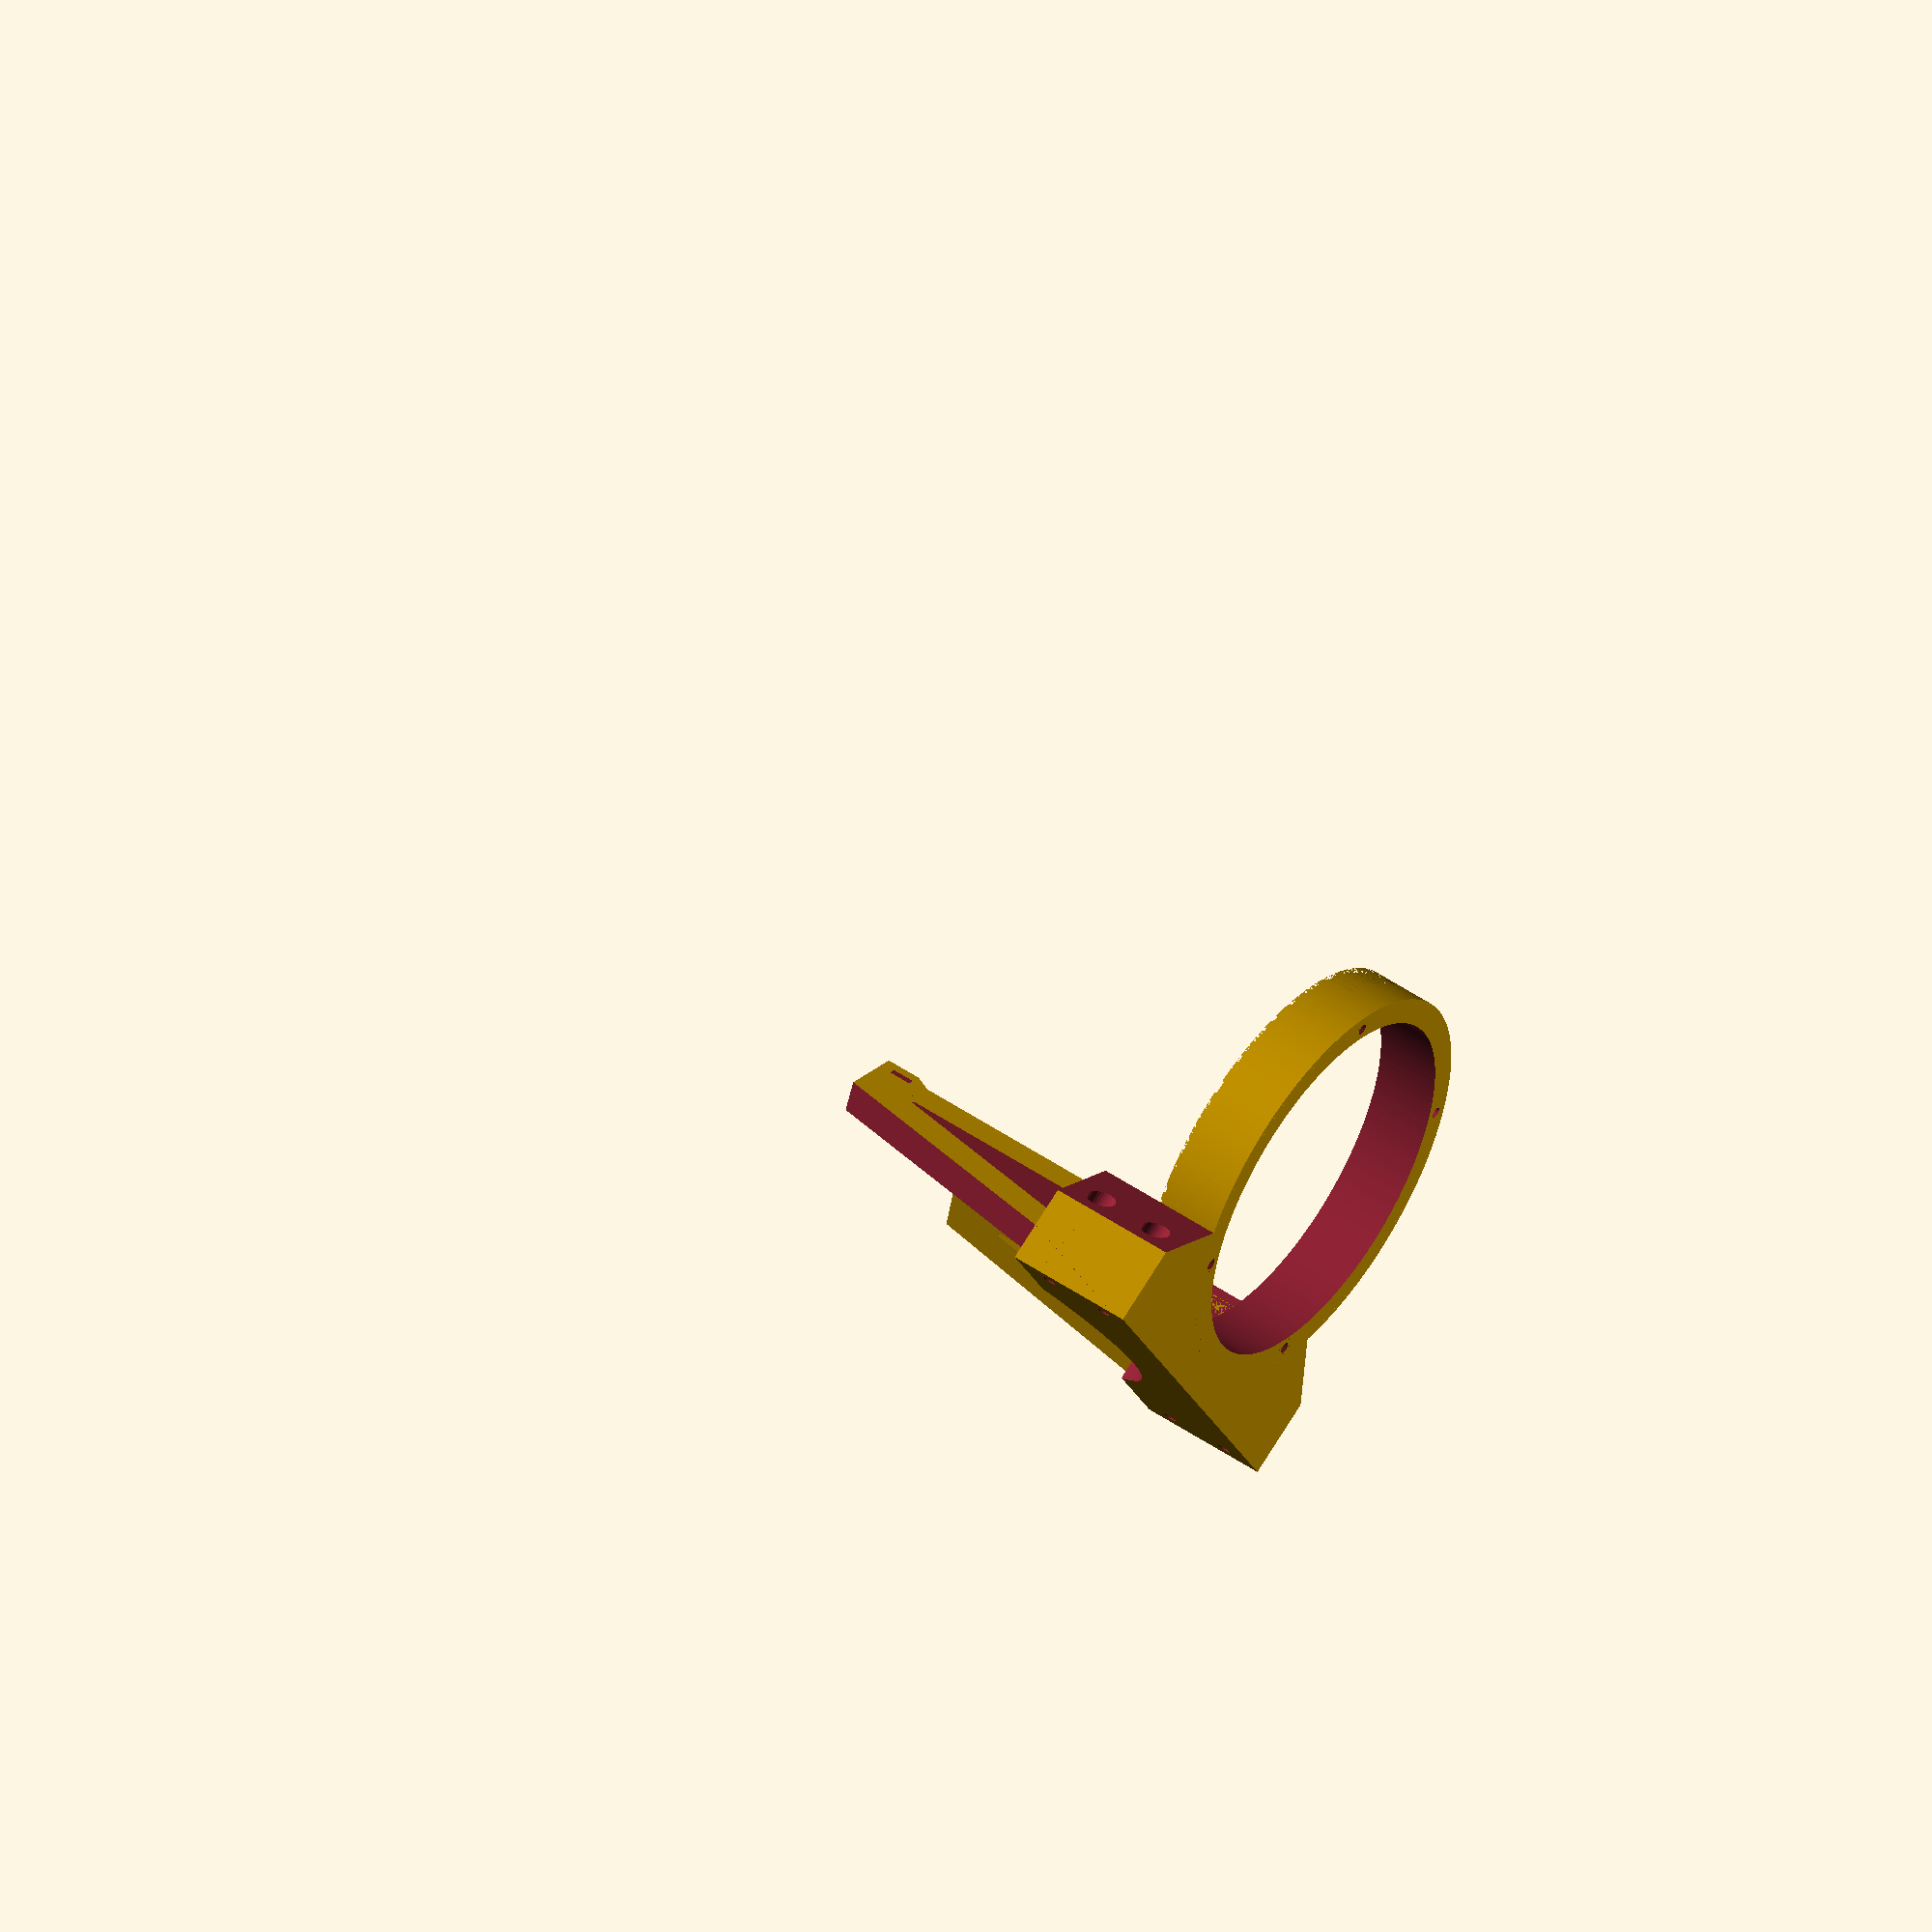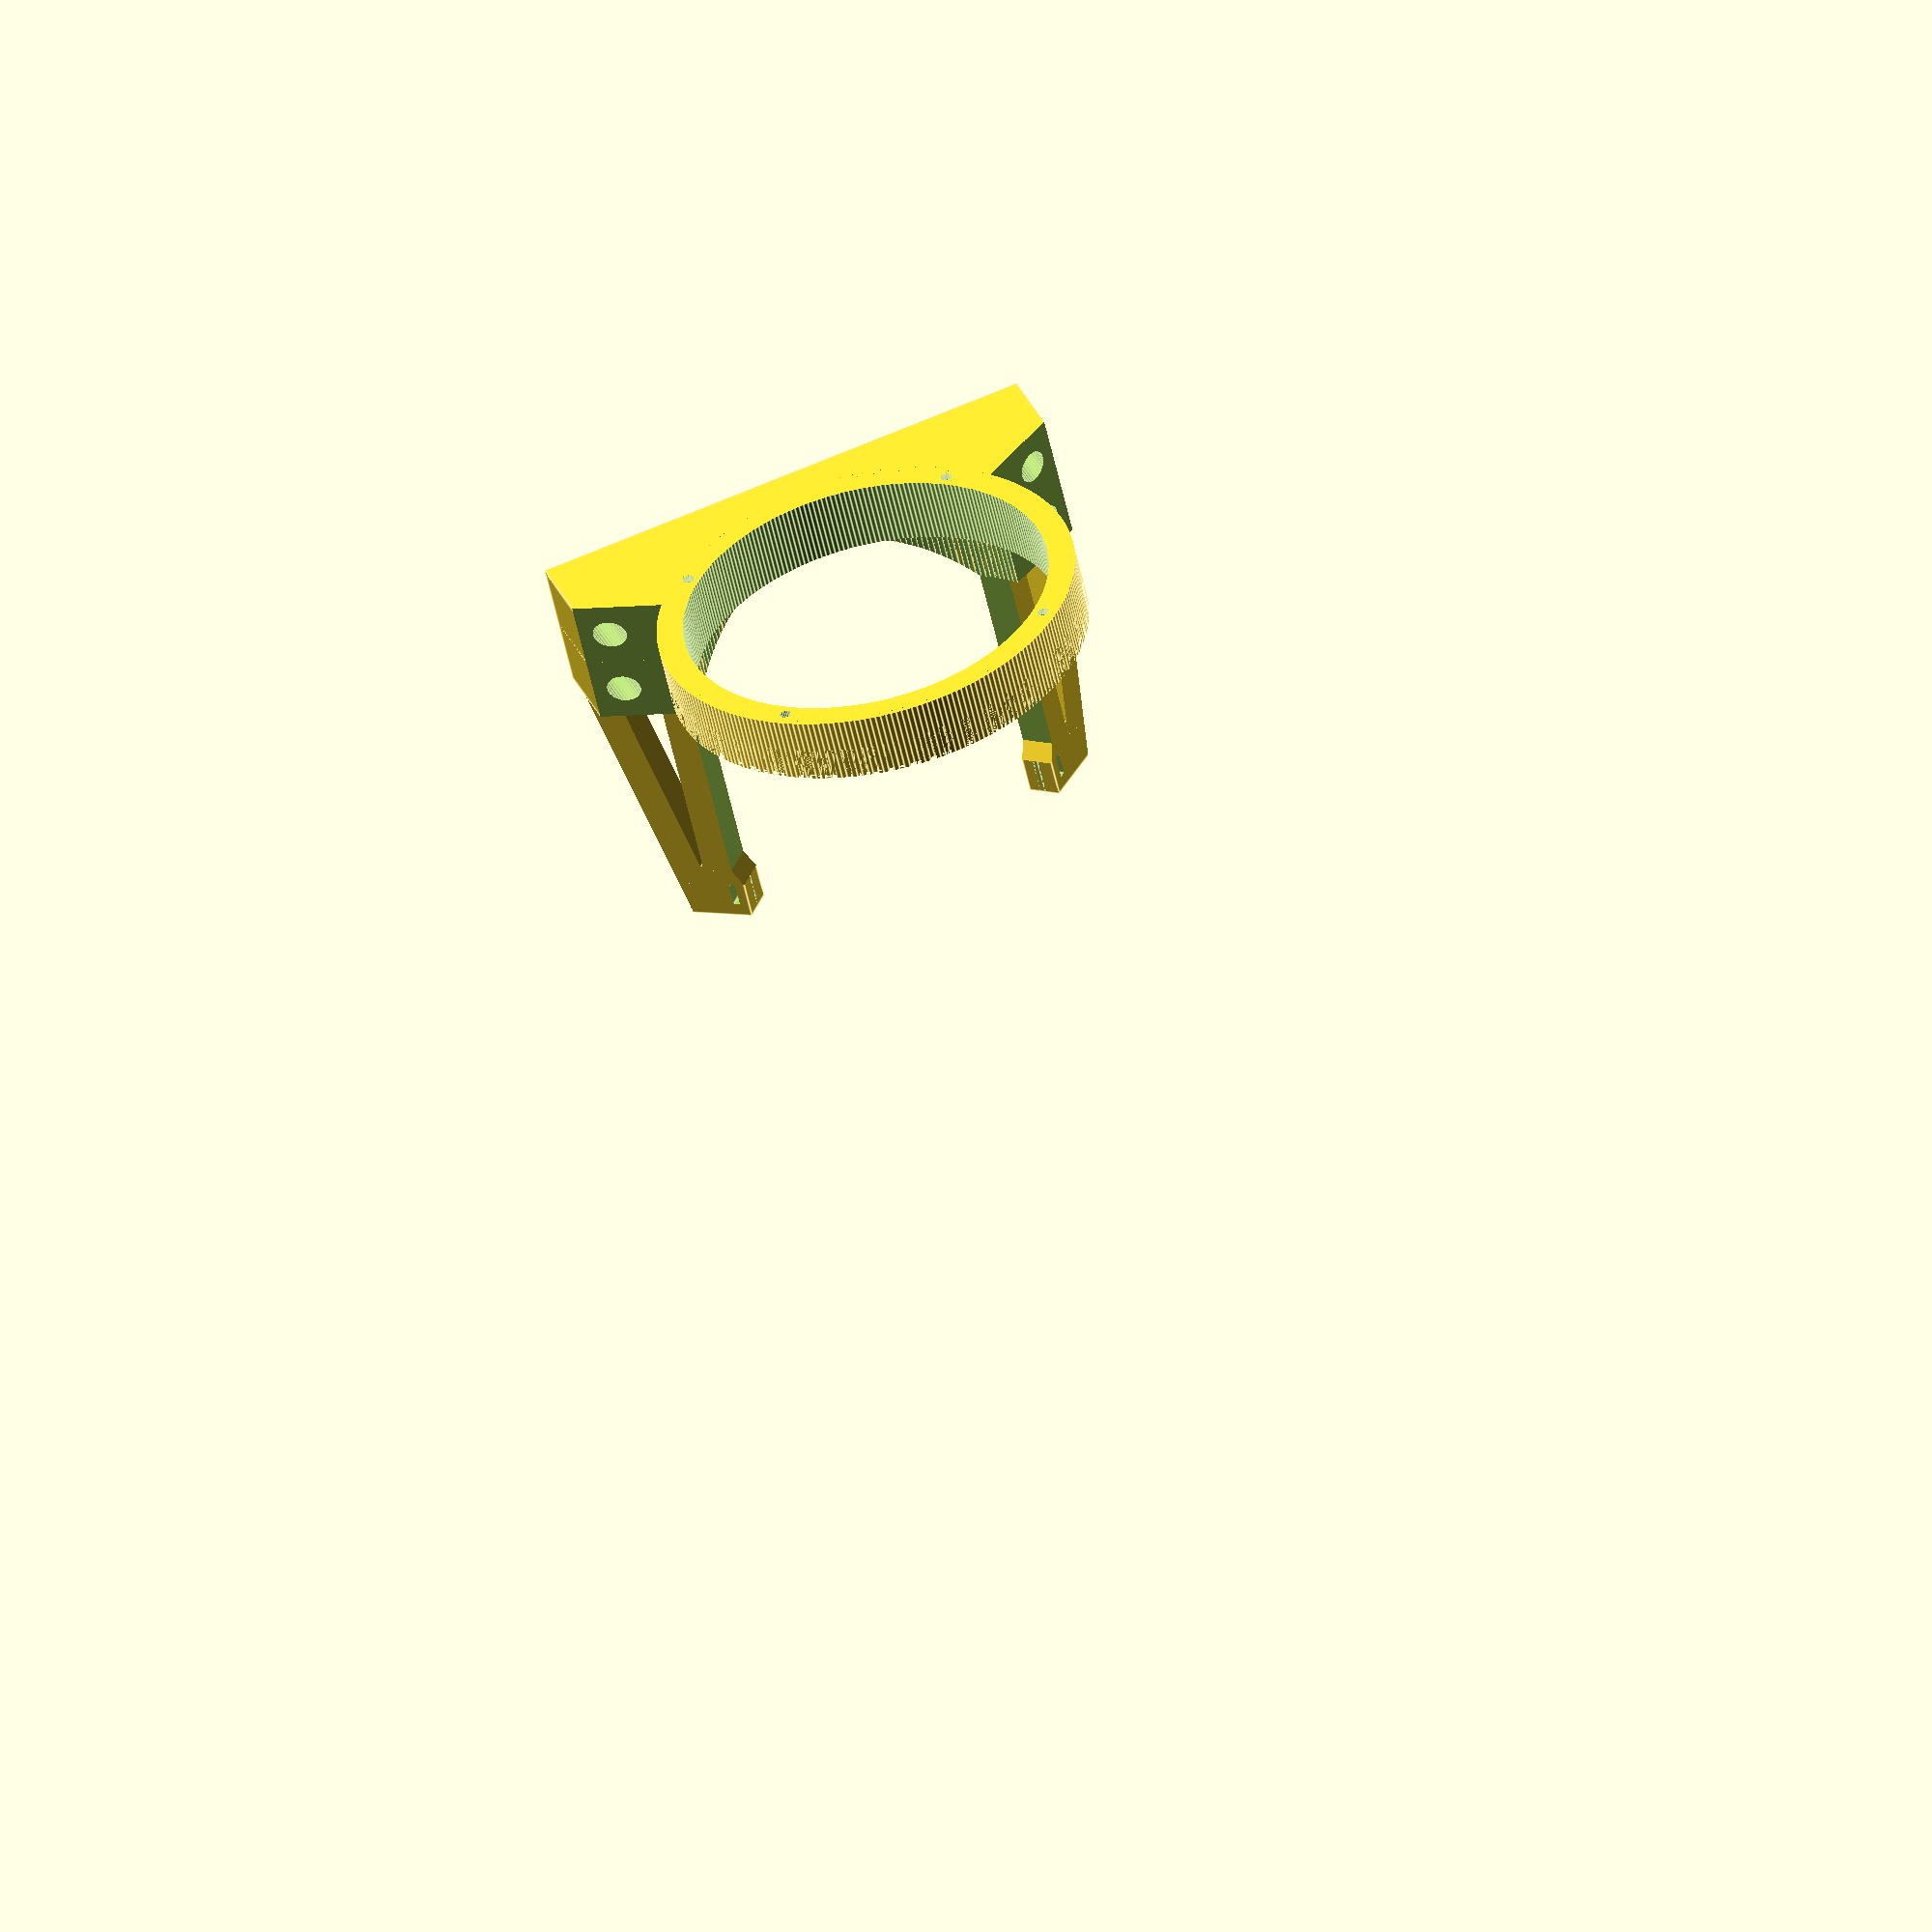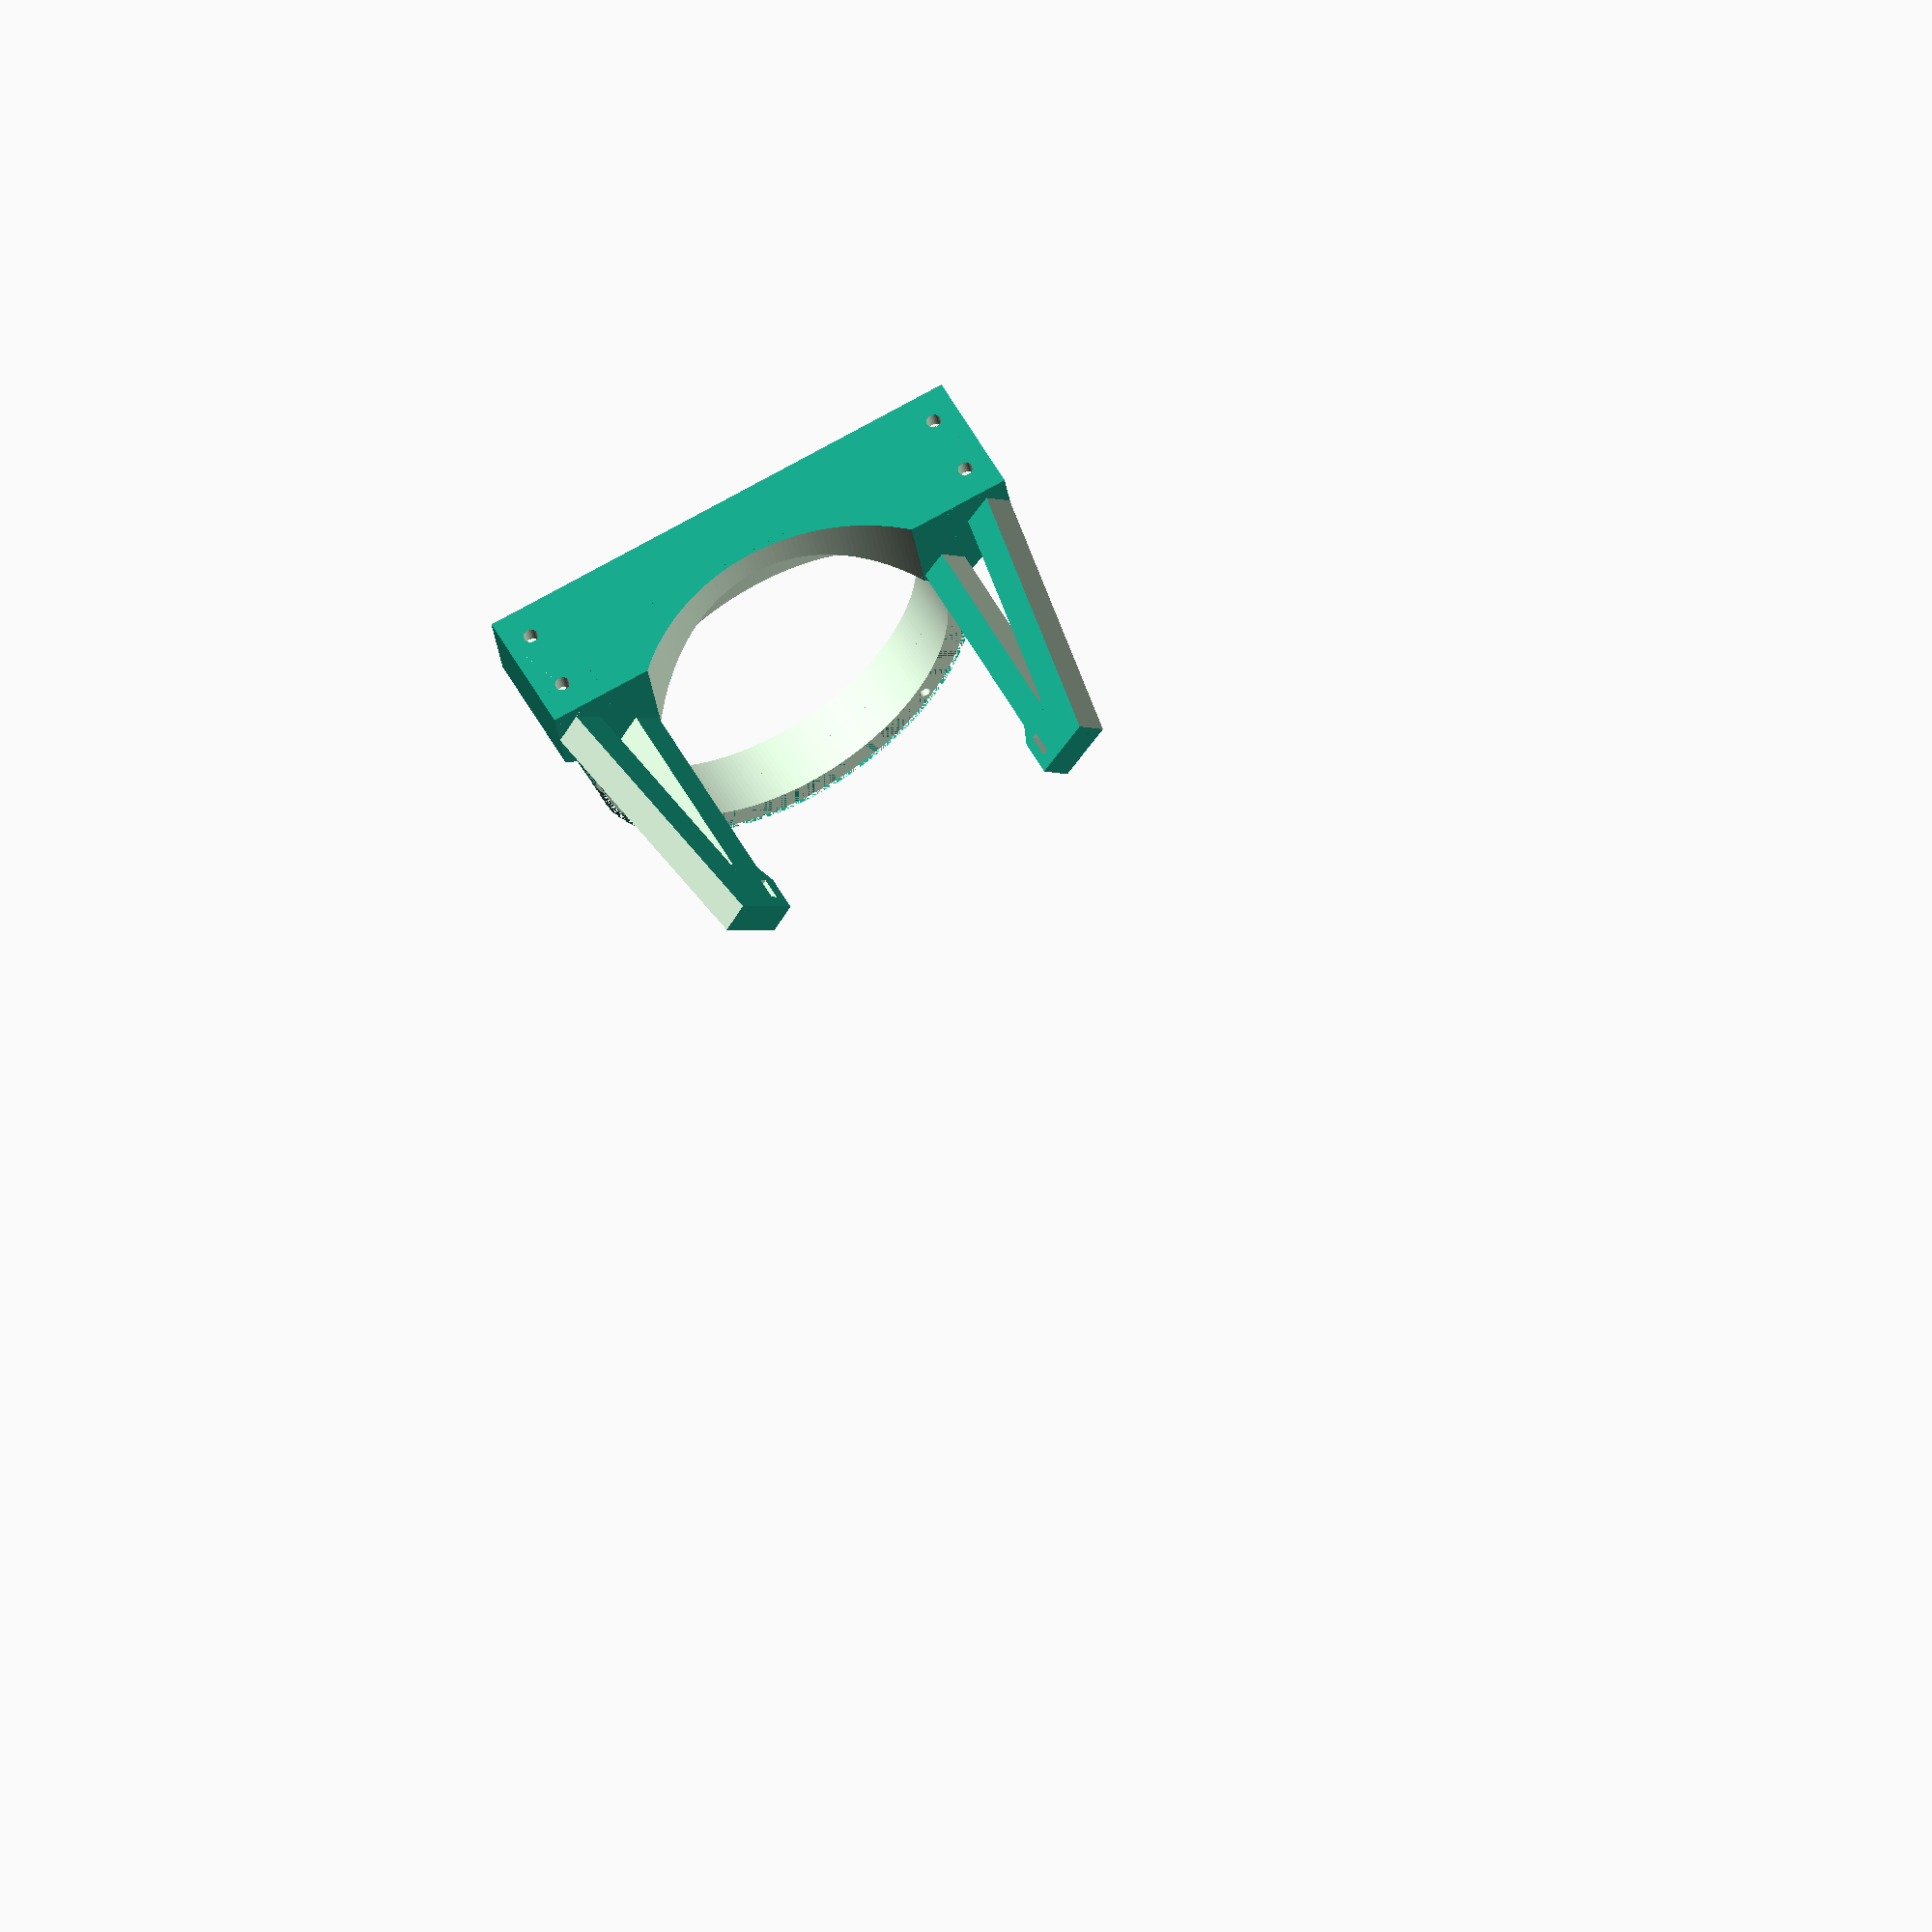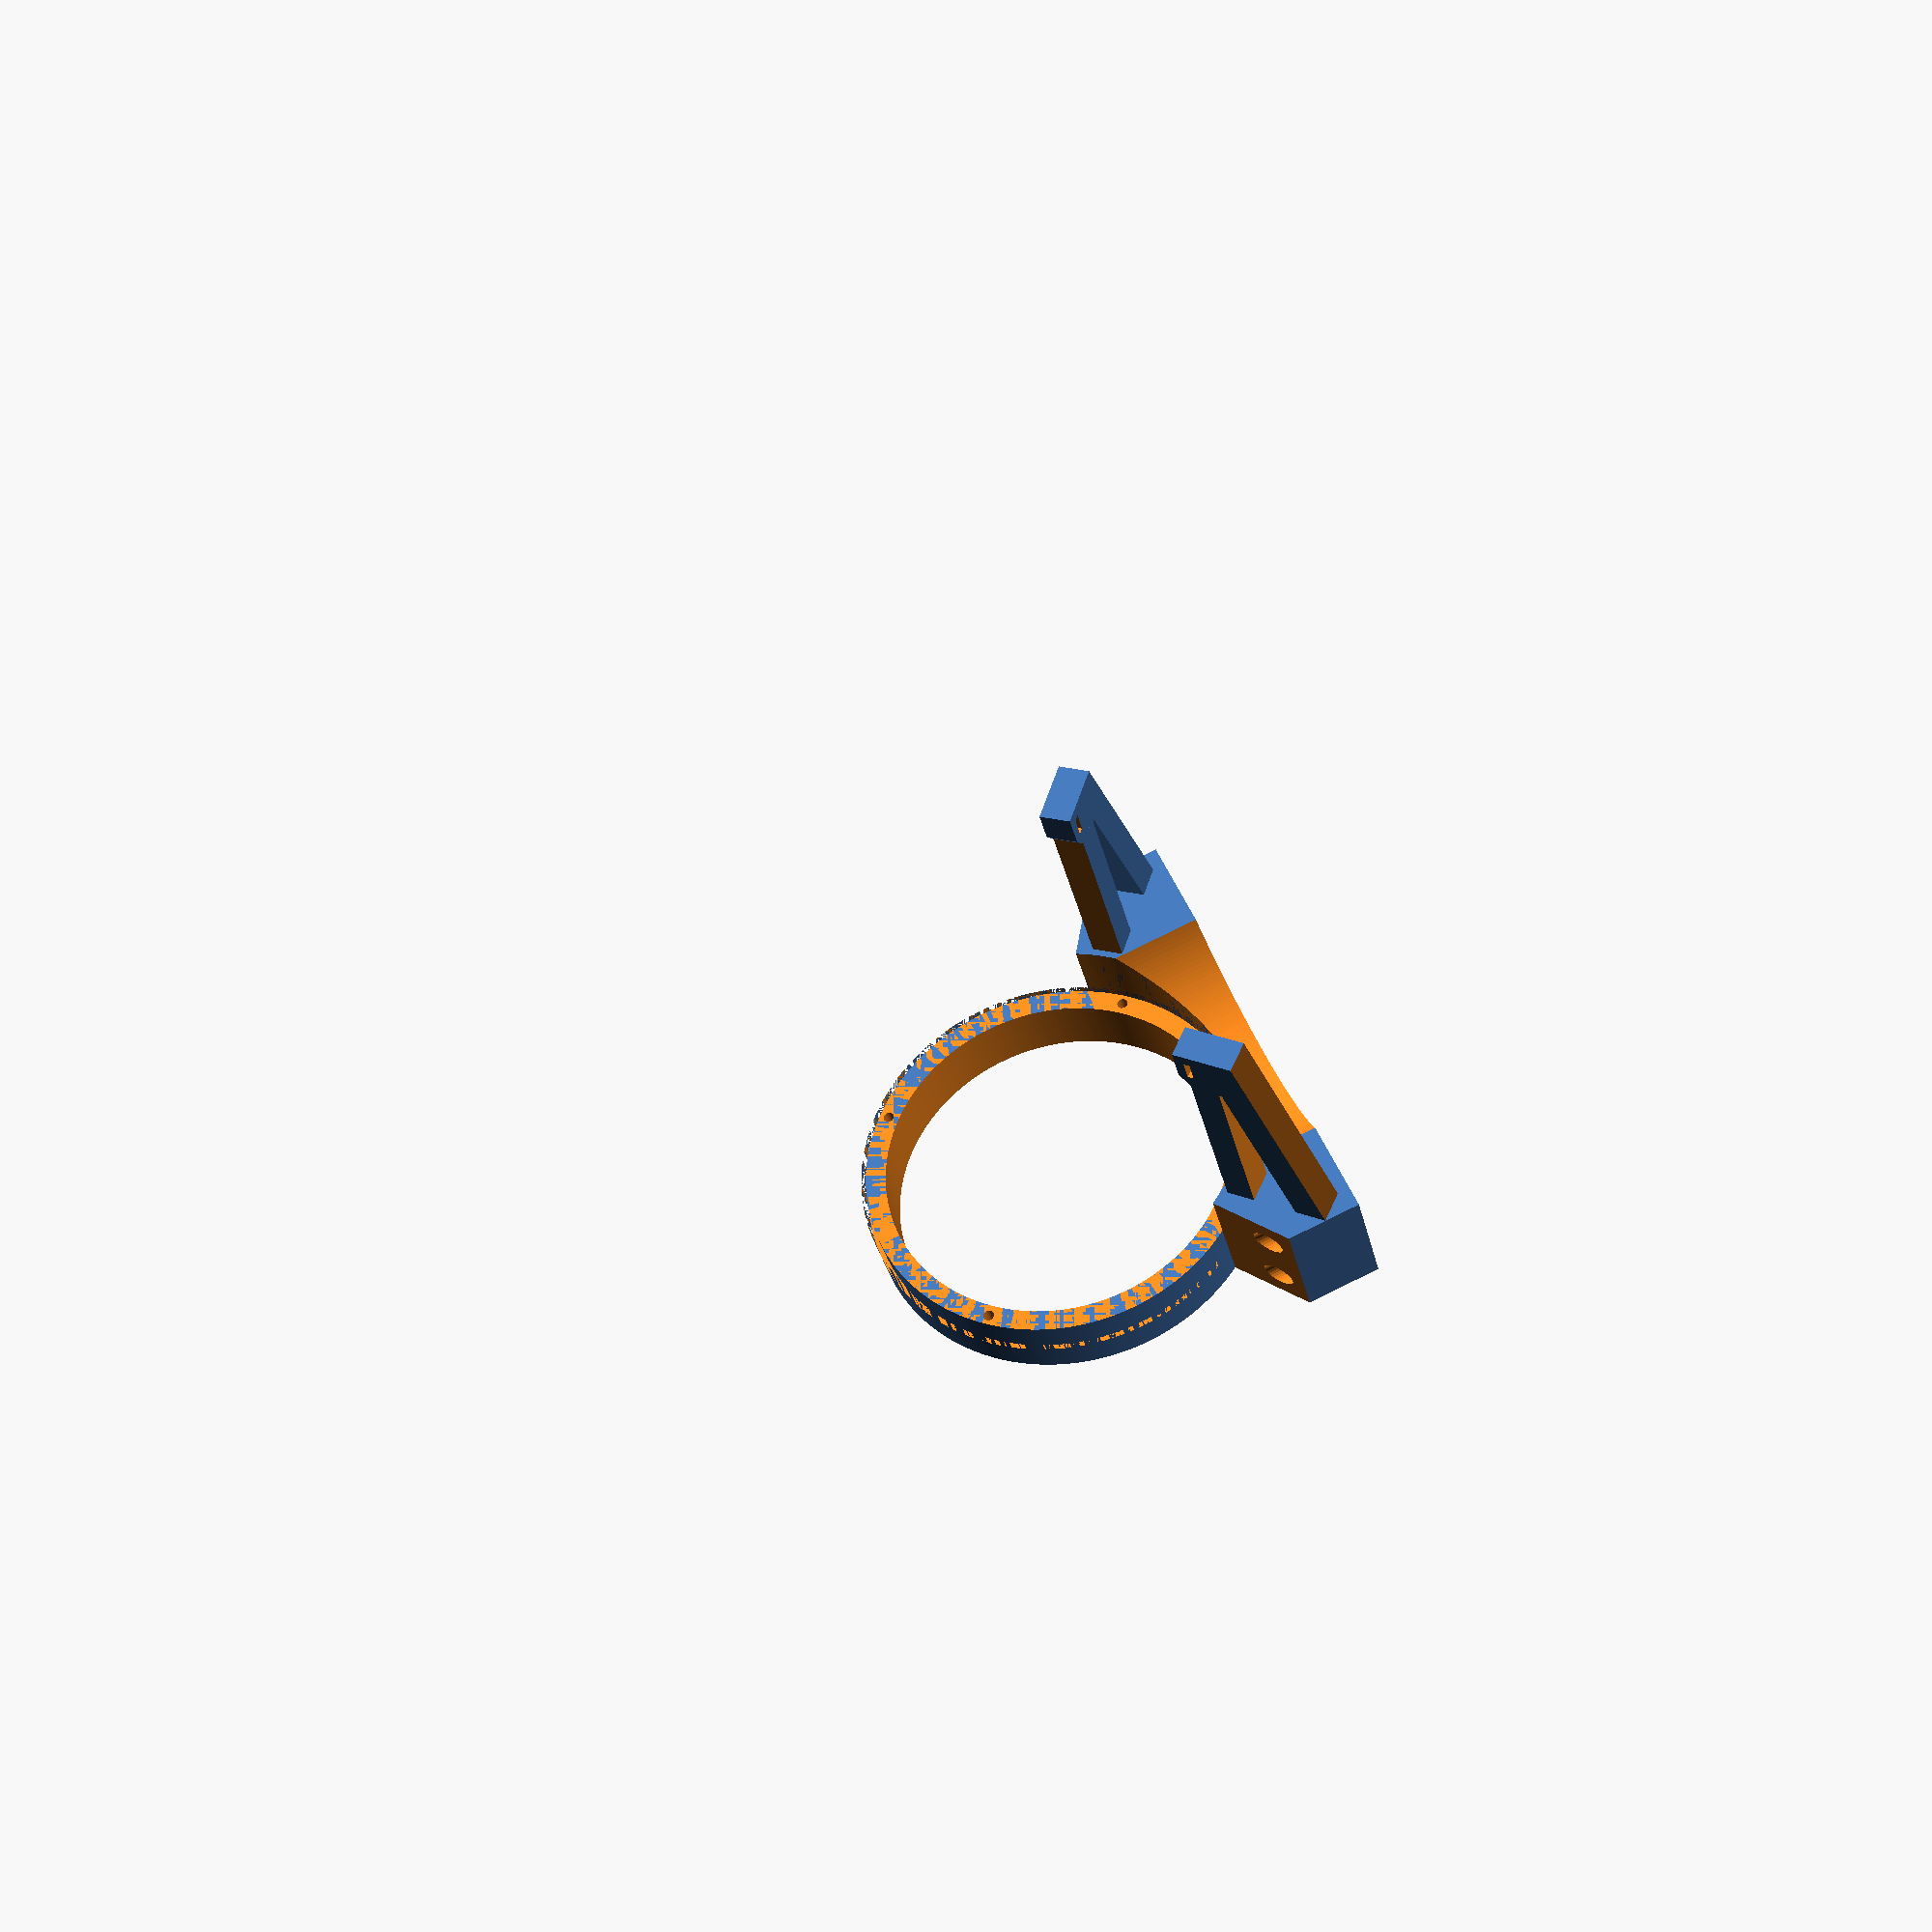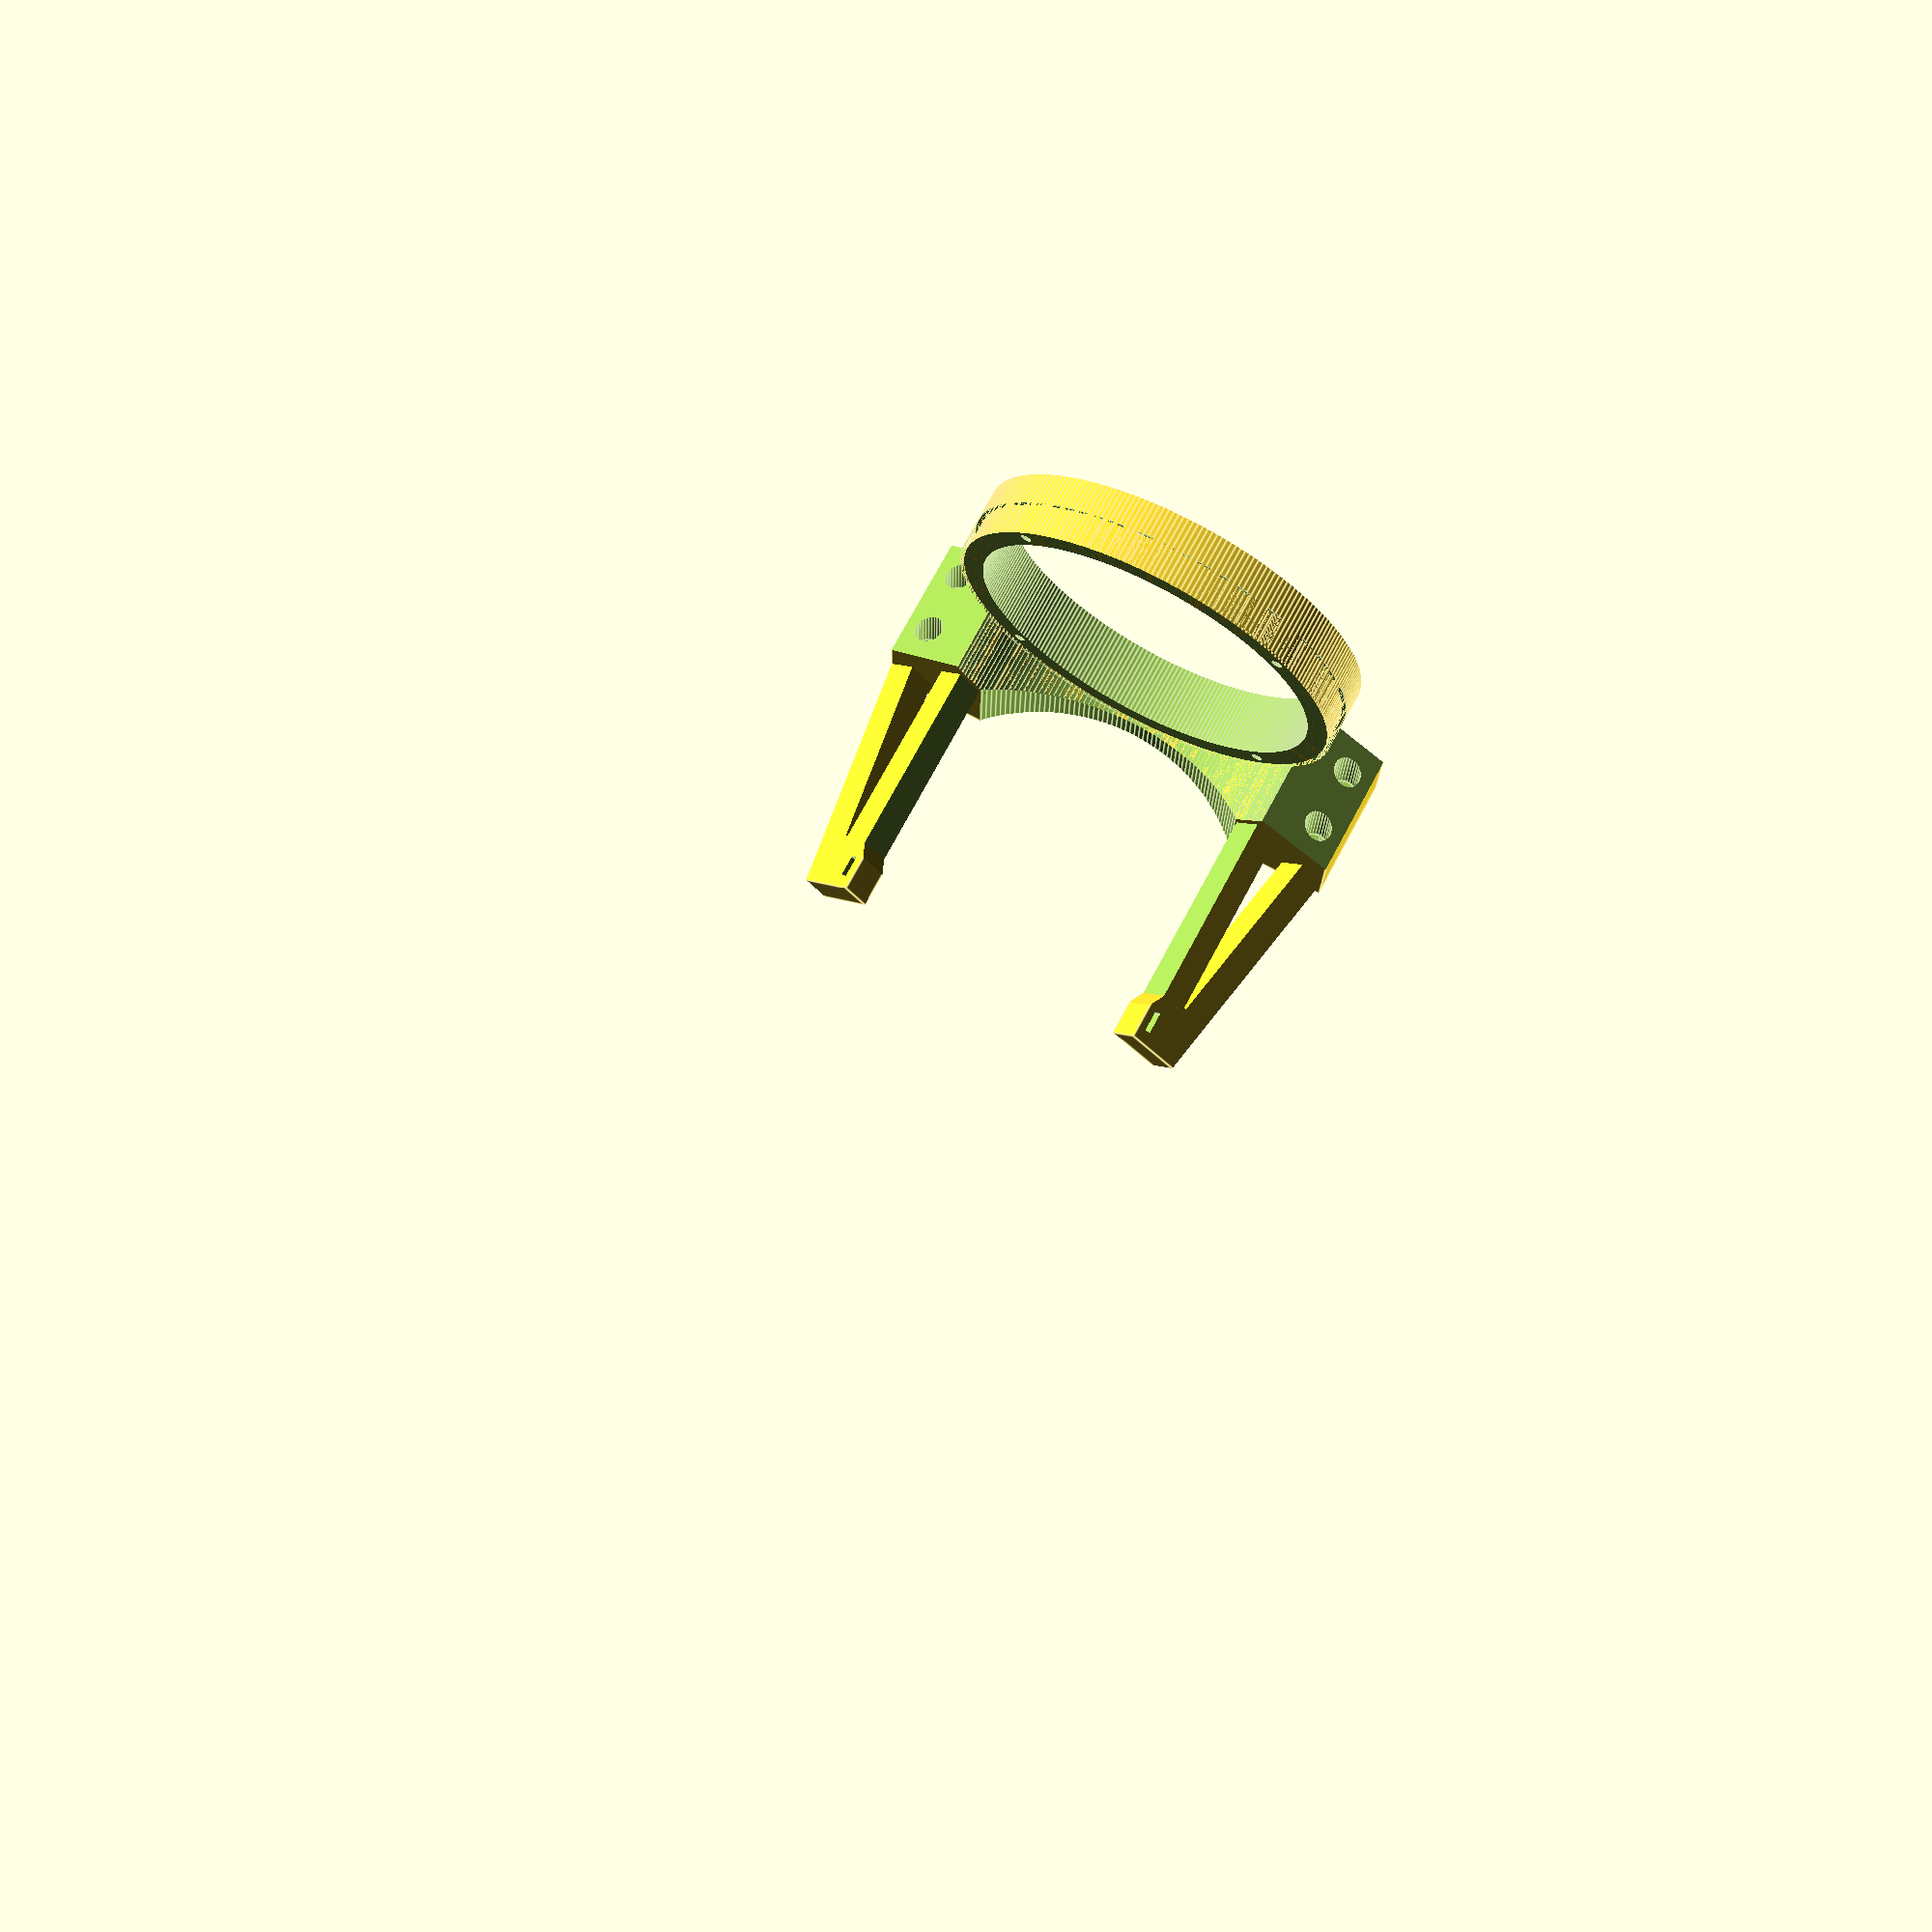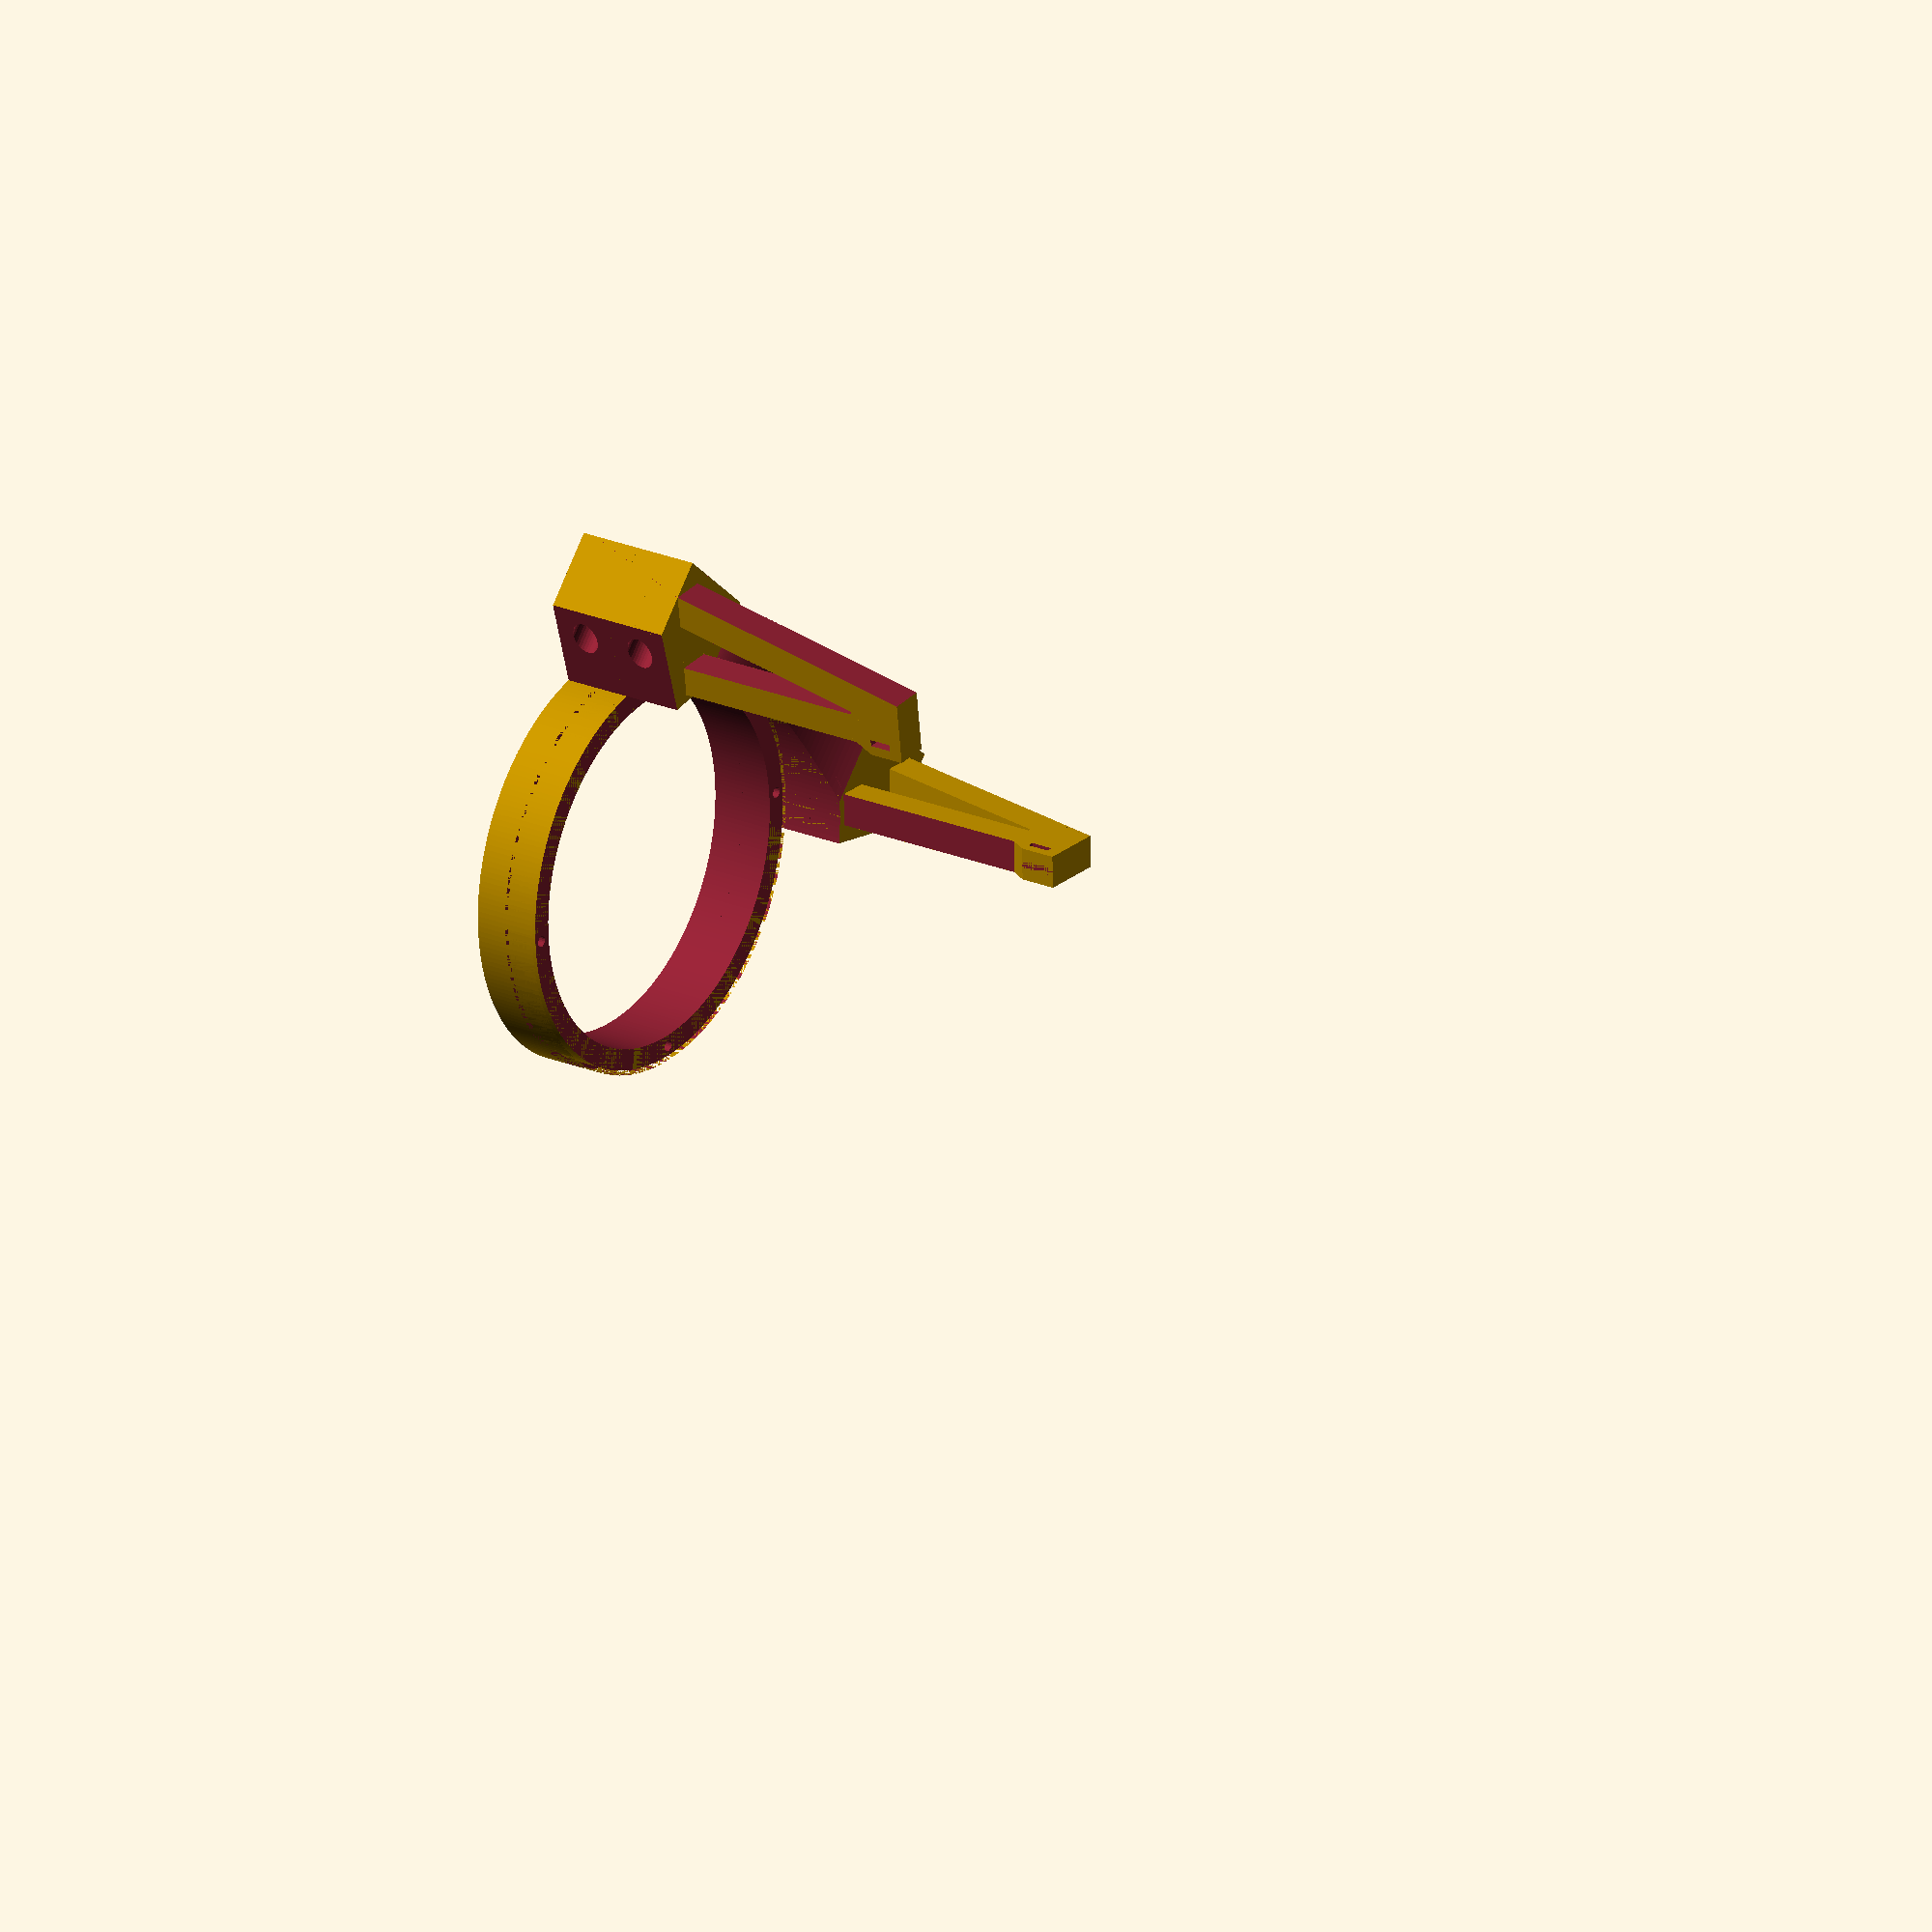
<openscad>


cylinderID=125;
gap=1;
thick = gap+1;
cylinderOD=cylinderID+thick;
cylinderLength=250;

clampZ=40;
clampX=153;
clampY=40;
clampThick=10;
clampBase=10;
supportZ=80;
helixThickness=2;
ledgeHeight=10;
ledgeThickness=7;
tChannelGap=20;
footZ=6;

// From PSSupport.scad
PSx = 111.5;
PSy = 51;
PSz = 203;
PSYOffset=0;


CylinderClamp();
//Foot();

//Tube();
//PSU();



module CylinderClamp()
{
	union()
	{
		difference()
		{
			union()
			{
				difference()
				{
					cube([clampX, clampY, clampZ], center=true);
					EndAngle(ang=57);
					EndAngle(ang=-57);
					translate([0,50,cylinderOD-clampY/2+clampThick])
						rotate([90,0,0])
							Cylinder(rad=cylinderID/2, ht = cylinderLength);
				}
				intersection()
				{
					translate([0,-cylinderOD/2,-clampZ/2+ledgeHeight])
						cube([clampX, clampY+cylinderOD, clampZ/2], center=true);
					Cylinder(rad=cylinderOD/2, ht = 2*cylinderLength);
				}
			}
			translate([0,0,ledgeHeight])
				Cylinder(rad=cylinderOD/2, ht = cylinderLength);
			translate([0,0,-10])
				Cylinder(rad=(cylinderID/2-ledgeThickness), ht = 2*cylinderLength);
			Tube(swell=1);
			PlateScrewHoles();
			FrameClampHoles();
		}
		Support(ang=48);
		Support(ang=-48);
	}
}

module Tube(swell = 0)
{
	difference()
	{
		Cylinder(rad=cylinderOD/2, ht = cylinderLength);
		Cylinder(rad=(cylinderID - swell)/2, ht = 2*cylinderLength);
	}
}

module Cylinder(rad=125, ht = 200)
{
	translate([0, -cylinderOD/2+clampY/2-clampThick, 
		cylinderLength/2-clampZ/2+clampBase])
			cylinder(r = rad, h = ht, center=true, $fn=250);
}

module PlateScrewHoles()
{
	translate([0, -cylinderOD/2+clampY/2-clampThick, 0])
	rotate([0,0,45])
	union()
	{
		for(ang=[0:3])
		{
			rotate([0,0,ang*90])
			{
				translate([0, cylinderOD/2-ledgeThickness/2-(cylinderOD-cylinderID)/2, 0])
				{
					cylinder(r=1.7, h=50, center=true, $fn=20);
					if(ang != 2)
					translate([0, 0, -clampZ/2+1])
						cylinder(r1=3, r2=1.7, h=2, center=true, $fn=20);
				}
			}	
		}
	}
}

module Foot()
{
	intersection()
	{
		difference()
		{
			cube([15,7, footZ], center=true);
			translate([-10, 0, 0])
				rotate([0,-60,0])
					cube([15,10, footZ], center=true);
			translate([10, 0, 0])
				rotate([0,60,0])
					cube([15,10, footZ], center=true);
			cylinder(r=1.7, h=50, center=true, $fn=20);
			translate([0, 0, footZ/2-1])
				cylinder(r2=3, r1=1.7, h=2, center=true, $fn=20);
		}
		translate([0, cylinderOD/2-7/2, 0])
			cylinder(r=cylinderOD/2, h = cylinderLength, center=true, $fn=250);
	}
}

module FrameClampHoles()
{
	union()
	{
		for(x=[-1,1])for(z=[-1,1])
		{
			translate([x*(clampX/2-8), 0, z*tChannelGap/2])
			{
				rotate([90,0,0])
				{
					cylinder(r=2.2,h=2*clampY,center=true,$fn=30);
					translate([0,0,28])
					{
						cylinder(r=4.4,h=2*clampY,center=true,$fn=30);
						translate([0,0,-41.5])
							cylinder(r1=2.2, r2=4.4,h=3,center=true,$fn=30);
					}
				}
			}
		}
	}
}

module Support(ang=50)
{
	difference()
	{
		translate([0, -cylinderOD/2+clampY/2-clampThick, 0])
		rotate([0,0,ang])
		translate([0, cylinderOD/2+clampY/2-1, 
			supportZ/2+clampZ/2-1])
		{
			difference()
			{
				cube([10, clampY, supportZ], center=true);
				translate([0, -clampY + helixThickness+1, -10])
					difference()
					{
						cube([20, clampY, supportZ], center=true);
						translate([0, clampY/2+5, supportZ/2+5])
							rotate([30,0,0])
								cube([30, 20, 20], center=true);
					}
				translate([0, -clampY + 42, -10])
					difference()
					{
						cube([20, clampY-20, supportZ-15], center=true);
						translate([0, clampY-32, supportZ/2-40])
							rotate([12,0,0])
								cube([30, clampY-20, supportZ], center=true);
					}
				translate([0, -clampY/2+4, supportZ/2-4-7/2])
					cube([20, 2, 7], center=true);
				translate([0, clampY/2+8, 0])
					rotate([12,0,0])
						cube([30, clampY, 2*supportZ], center=true);
				//translate([0,clampY/2-12,-supportZ/2+20])
				//	rotate([0,90,0])
				//		cylinder(r=1.7,h=20,center=true,$fn=20);
			}
		}
		Cylinder(rad=cylinderOD/2-gap, ht = cylinderLength);
	}
}

module EndAngle(ang=50)
{
		translate([0, -cylinderOD/2+clampY/2-clampThick, 0])
			rotate([0,0,ang])
		if(ang>0)
		{
			translate([-clampY, cylinderOD/2, 
				0])
					cube([clampY*2, clampY*4, clampZ*2], center=true);
		}else
		{
			translate([clampY, cylinderOD/2, 
				0])
					cube([clampY*2, clampY*4, clampZ*2], center=true);
		}
}

module PSU()
{
	translate([0, -cylinderOD/2+clampY/2-clampThick + PSYOffset, 
		cylinderLength/2-clampZ/2+clampBase])
			cube([PSx, PSy, PSz], center=true);
}
</openscad>
<views>
elev=129.1 azim=295.9 roll=53.3 proj=o view=wireframe
elev=54.8 azim=20.6 roll=192.1 proj=o view=edges
elev=126.6 azim=170.9 roll=207.9 proj=o view=solid
elev=33.6 azim=67.0 roll=12.5 proj=p view=wireframe
elev=107.1 azim=0.8 roll=151.9 proj=p view=edges
elev=157.9 azim=220.5 roll=233.7 proj=o view=solid
</views>
